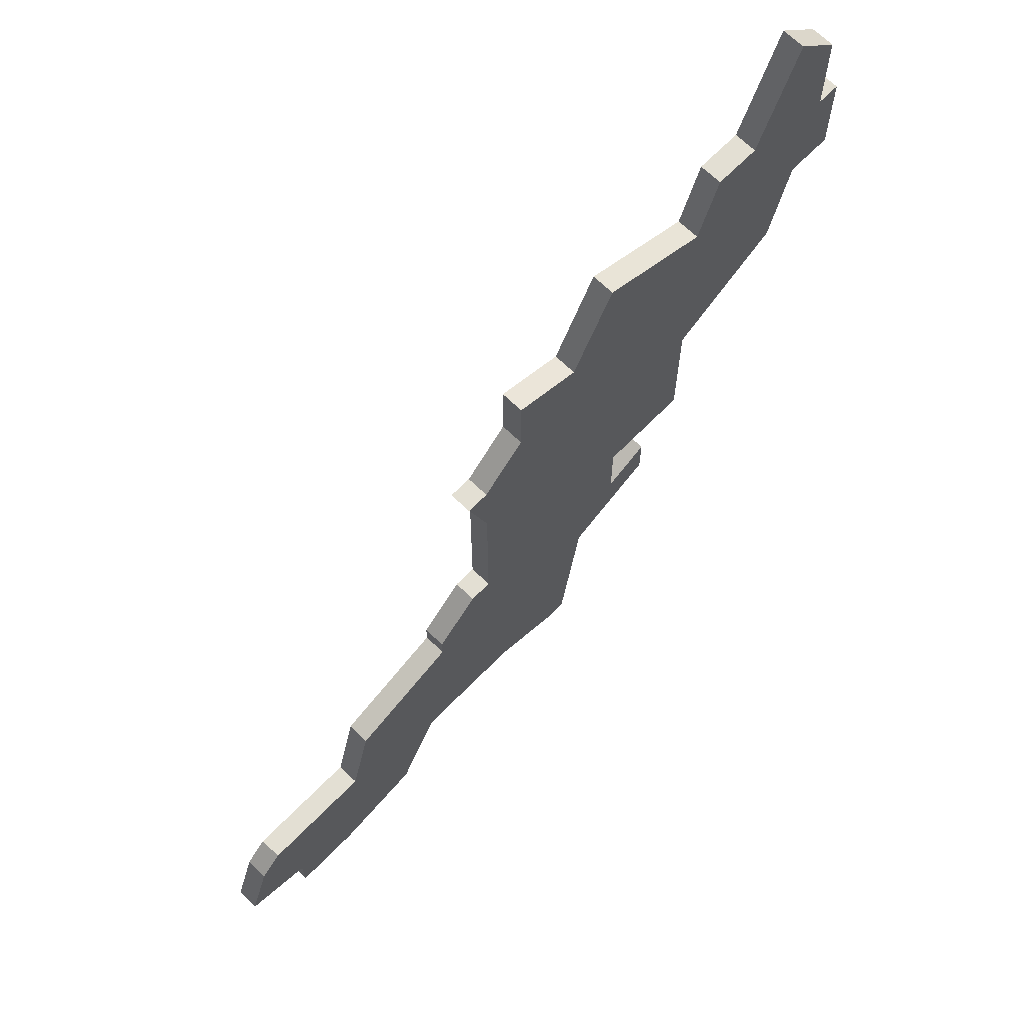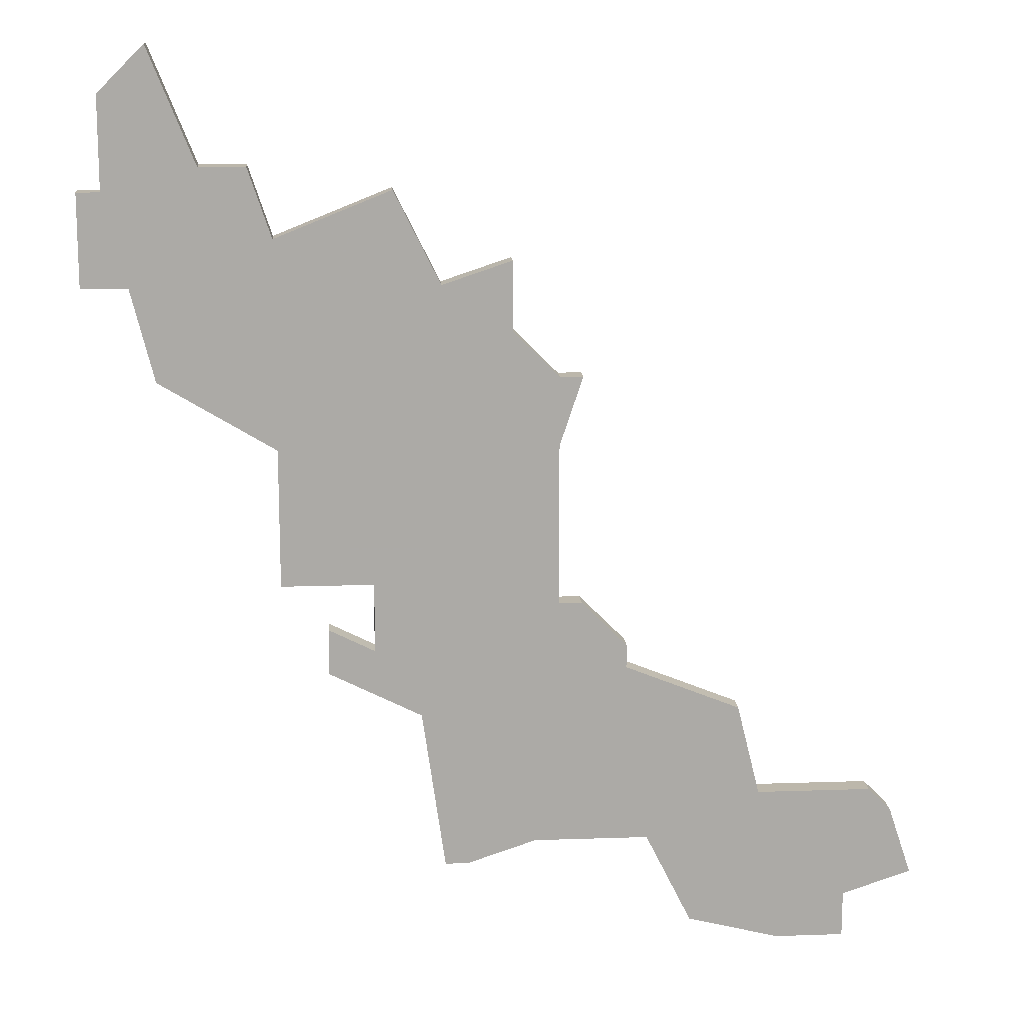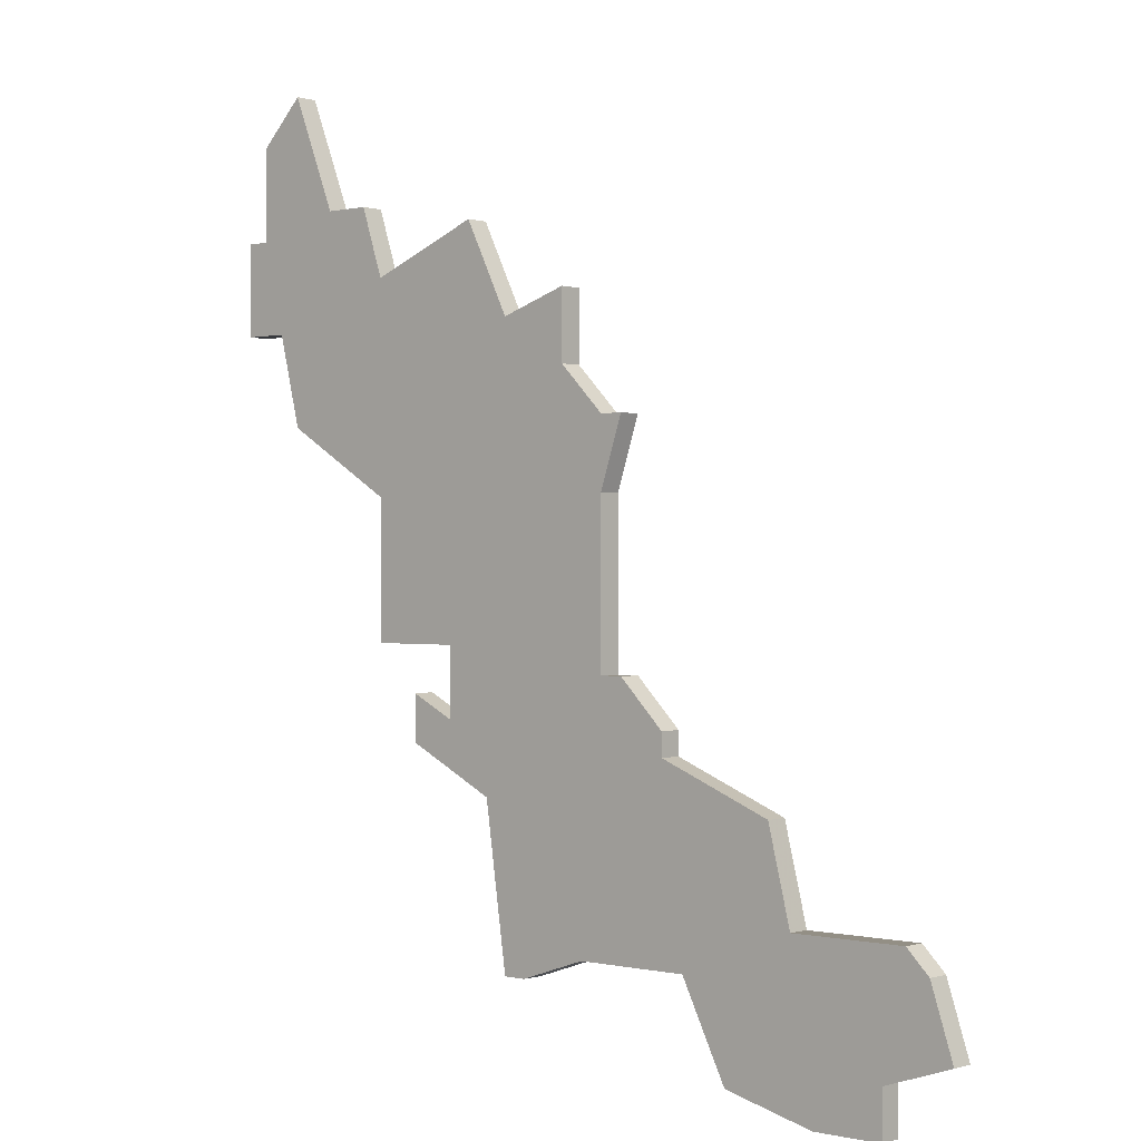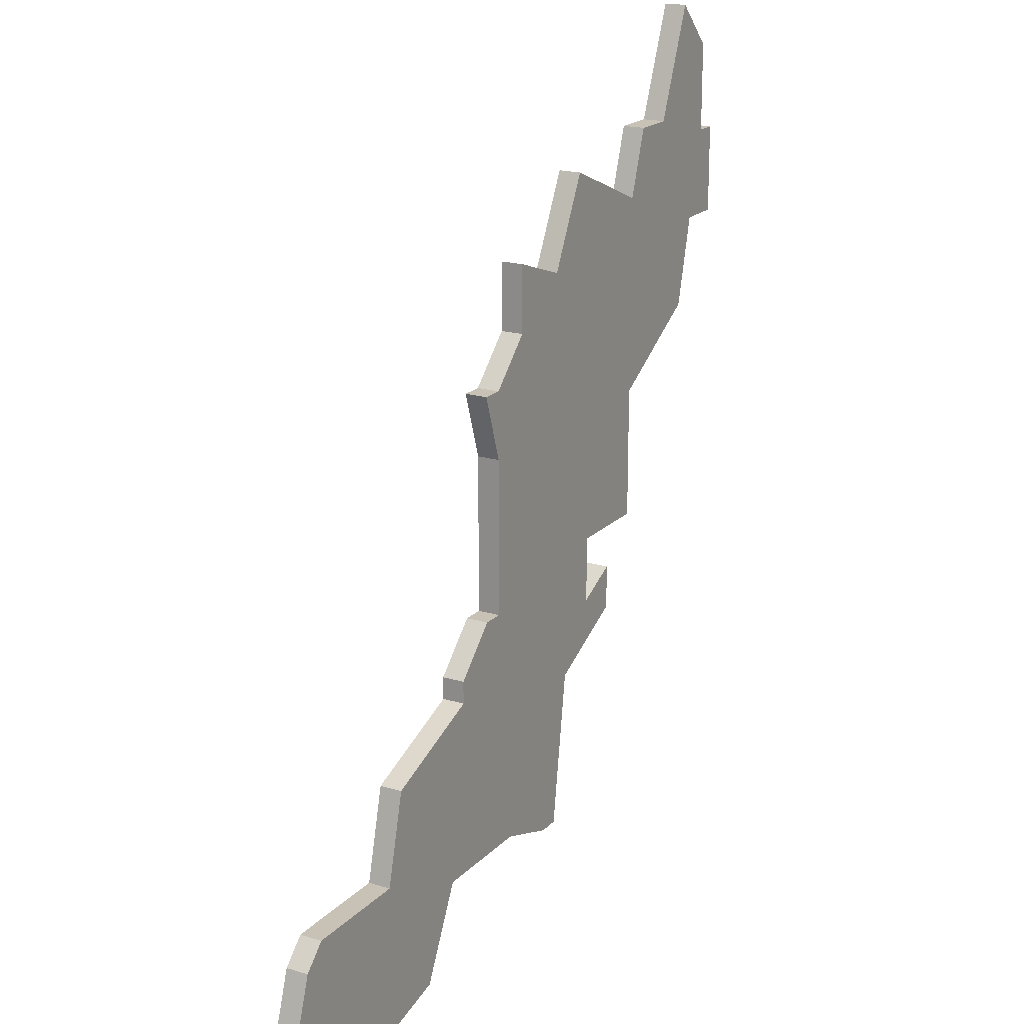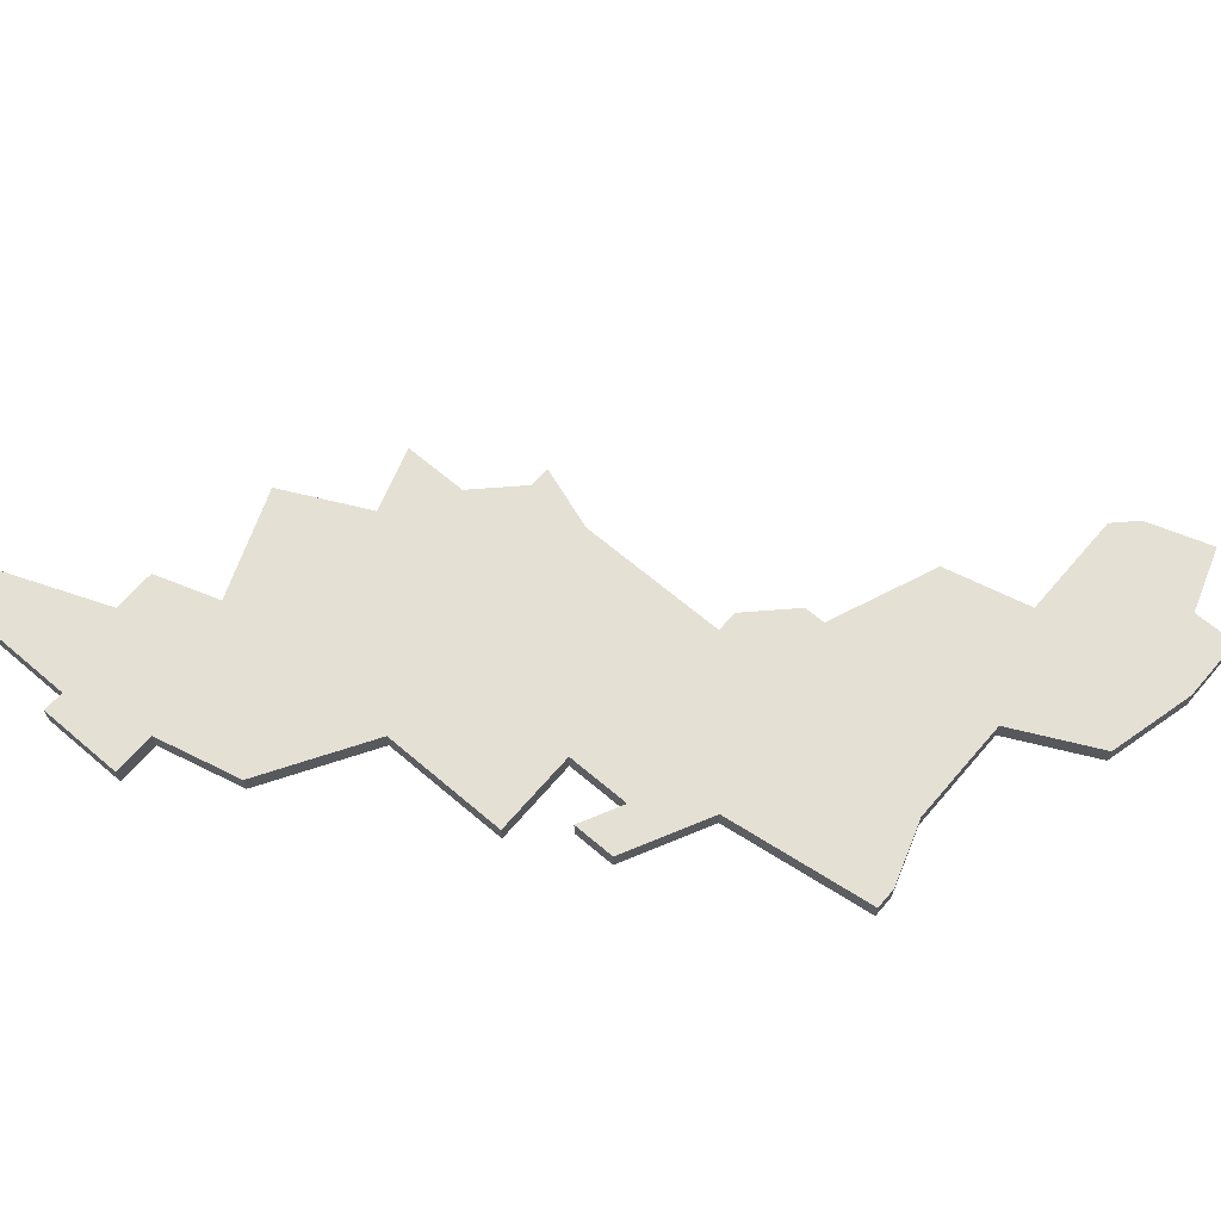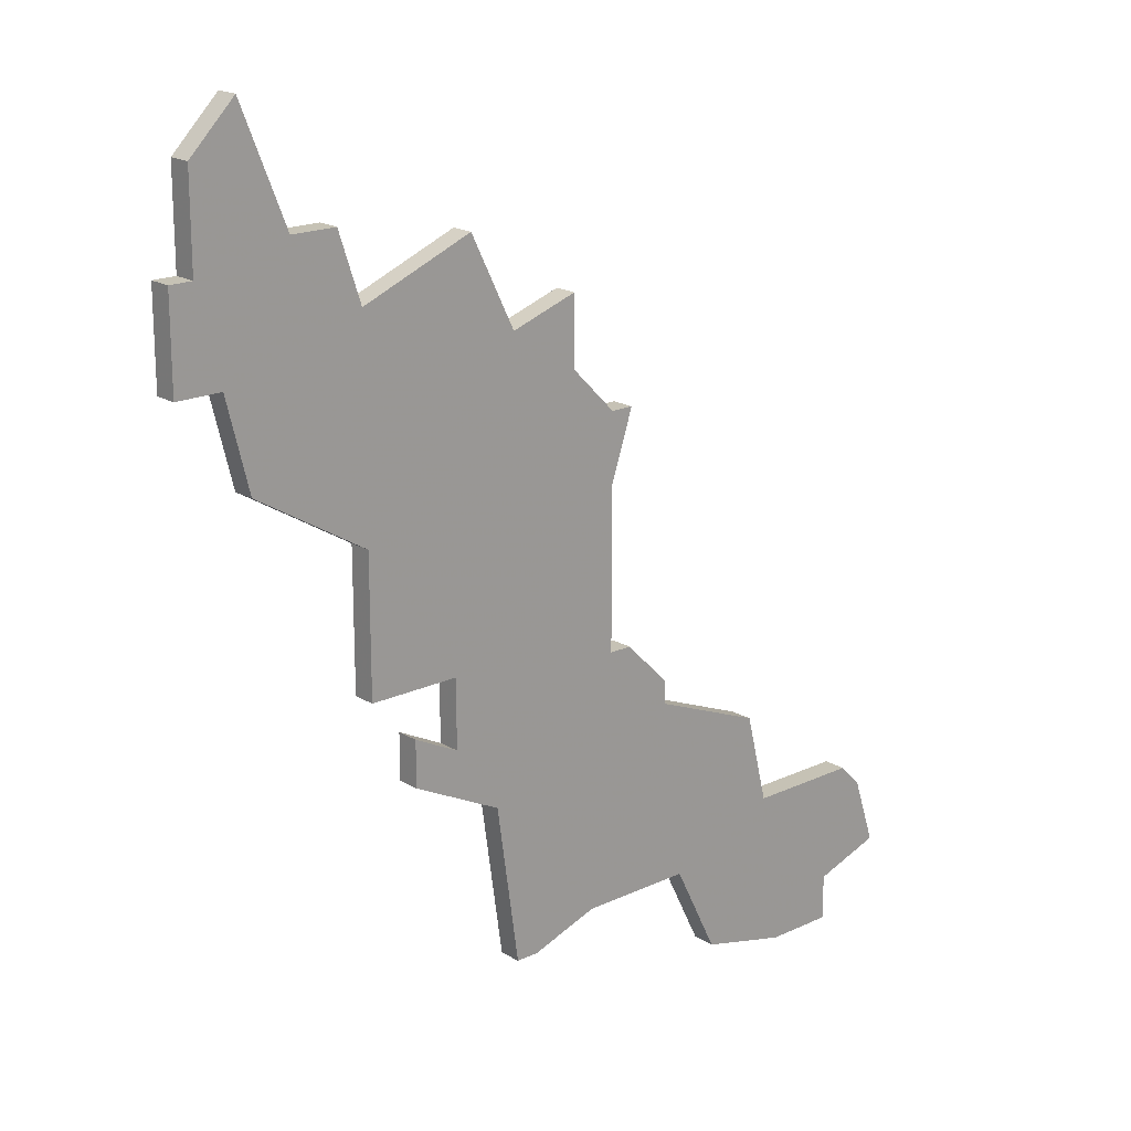
<metadata>
{"format":"obj","ext":"obj","renderer":"f3d","projection":"perspective","resolution":1024,"background":"white","views":[{"elev":67.1,"azim":134.4,"up":"+Y"},{"elev":14.4,"azim":-4.3,"up":"+Y"},{"elev":0.2,"azim":41.6,"up":"+Y"},{"elev":19.1,"azim":119.8,"up":"+Y"},{"elev":65.6,"azim":-49.4,"up":"+Z"},{"elev":18.9,"azim":-41.6,"up":"+Y"}]}
</metadata>
<code>
v 3617 -926 0
v 3617 -926 1
v 3592 -911 0
v 3592 -911 1
v 3592 -897 0
v 3592 -897 1
v 3625 -934 0
v 3625 -934 1
v 3608 -932 0
v 3608 -932 1
v 3591 -907 0
v 3591 -907 1
v 3624 -931 0
v 3624 -931 1
v 3599 -922 0
v 3599 -922 1
v 3599 -924 0
v 3599 -924 1
v 3607 -909 0
v 3607 -909 1
v 3607 -906 0
v 3607 -906 1
v 3615 -936 0
v 3615 -936 1
v 3590 -903 0
v 3590 -903 1
v 3590 -899 0
v 3590 -899 1
v 3623 -930 0
v 3623 -930 1
v 3589 -903 0
v 3589 -903 1
v 3589 -907 0
v 3589 -907 1
v 3622 -935 0
v 3622 -935 1
v 3622 -937 0
v 3622 -937 1
v 3597 -920 0
v 3597 -920 1
v 3597 -905 0
v 3597 -905 1
v 3597 -914 0
v 3597 -914 1
v 3605 -933 0
v 3605 -933 1
v 3613 -932 0
v 3613 -932 1
v 3596 -902 0
v 3596 -902 1
v 3604 -907 0
v 3604 -907 1
v 3604 -933 0
v 3604 -933 1
v 3612 -923 0
v 3612 -923 1
v 3612 -924 0
v 3612 -924 1
v 3603 -926 0
v 3603 -926 1
v 3619 -937 0
v 3619 -937 1
v 3594 -902 0
v 3594 -902 1
v 3602 -903 0
v 3602 -903 1
v 3610 -911 0
v 3610 -911 1
v 3610 -921 0
v 3610 -921 1
v 3618 -930 0
v 3618 -930 1
v 3601 -920 0
v 3601 -920 1
v 3601 -923 0
v 3601 -923 1
v 3609 -911 0
v 3609 -911 1
v 3609 -921 0
v 3609 -921 1
v 3609 -914 0
v 3609 -914 1
f 73 39 43
f 43 3 41
f 75 79 59
f 59 17 75
f 75 17 15
f 75 73 79
f 81 73 43
f 19 43 51
f 31 25 33
f 11 33 25
f 5 63 27
f 27 63 25
f 63 11 25
f 65 51 41
f 3 11 41
f 63 49 41
f 11 63 41
f 41 51 43
f 45 53 59
f 47 9 57
f 23 47 71
f 71 47 1
f 71 61 23
f 9 59 57
f 35 37 61
f 13 7 35
f 71 29 35
f 61 71 35
f 13 35 29
f 43 19 81
f 81 19 77
f 19 51 21
f 77 67 81
f 81 79 73
f 57 1 47
f 57 69 55
f 79 69 57
f 79 57 59
f 59 9 45
f 44 40 74
f 42 4 44
f 60 80 76
f 76 18 60
f 16 18 76
f 80 74 76
f 44 74 82
f 52 44 20
f 34 26 32
f 26 34 12
f 28 64 6
f 26 64 28
f 26 12 64
f 42 52 66
f 42 12 4
f 42 50 64
f 42 64 12
f 44 52 42
f 60 54 46
f 58 10 48
f 72 48 24
f 2 48 72
f 24 62 72
f 58 60 10
f 62 38 36
f 36 8 14
f 36 30 72
f 36 72 62
f 30 36 14
f 82 20 44
f 78 20 82
f 22 52 20
f 82 68 78
f 74 80 82
f 48 2 58
f 56 70 58
f 58 70 80
f 60 58 80
f 46 10 60
f 28 6 27
f 27 6 5
f 26 28 25
f 25 28 27
f 32 26 31
f 31 26 25
f 34 32 33
f 33 32 31
f 12 34 11
f 11 34 33
f 4 12 3
f 3 12 11
f 44 4 43
f 43 4 3
f 40 44 39
f 39 44 43
f 74 40 73
f 73 40 39
f 76 74 75
f 75 74 73
f 16 76 15
f 15 76 75
f 18 16 17
f 17 16 15
f 60 18 59
f 59 18 17
f 54 60 53
f 53 60 59
f 46 54 45
f 45 54 53
f 10 46 9
f 9 46 45
f 48 10 47
f 47 10 9
f 24 48 23
f 23 48 47
f 62 24 61
f 61 24 23
f 38 62 37
f 37 62 61
f 36 38 35
f 35 38 37
f 8 36 7
f 7 36 35
f 14 8 13
f 13 8 7
f 30 14 29
f 29 14 13
f 72 30 71
f 71 30 29
f 2 72 1
f 1 72 71
f 58 2 57
f 57 2 1
f 56 58 55
f 55 58 57
f 70 56 69
f 69 56 55
f 80 70 79
f 79 70 69
f 82 80 81
f 81 80 79
f 68 82 67
f 67 82 81
f 78 68 77
f 77 68 67
f 20 78 19
f 19 78 77
f 22 20 21
f 21 20 19
f 52 22 51
f 51 22 21
f 66 52 65
f 65 52 51
f 42 66 41
f 41 66 65
f 50 42 49
f 49 42 41
f 6 64 5
f 5 64 63
f 64 50 63
f 63 50 49

</code>
